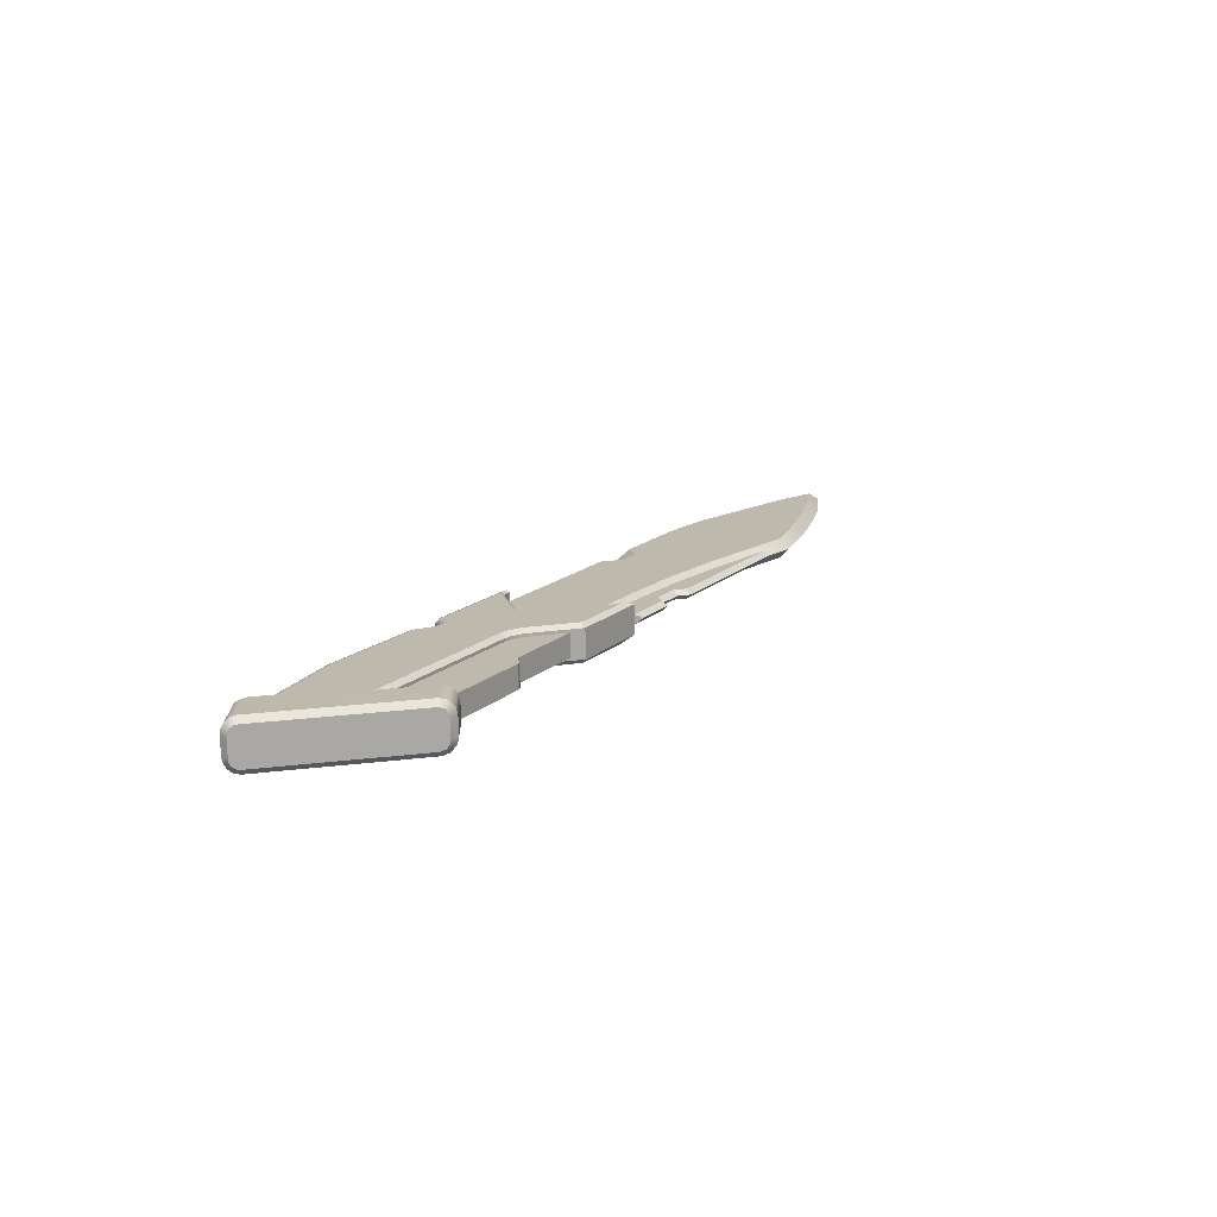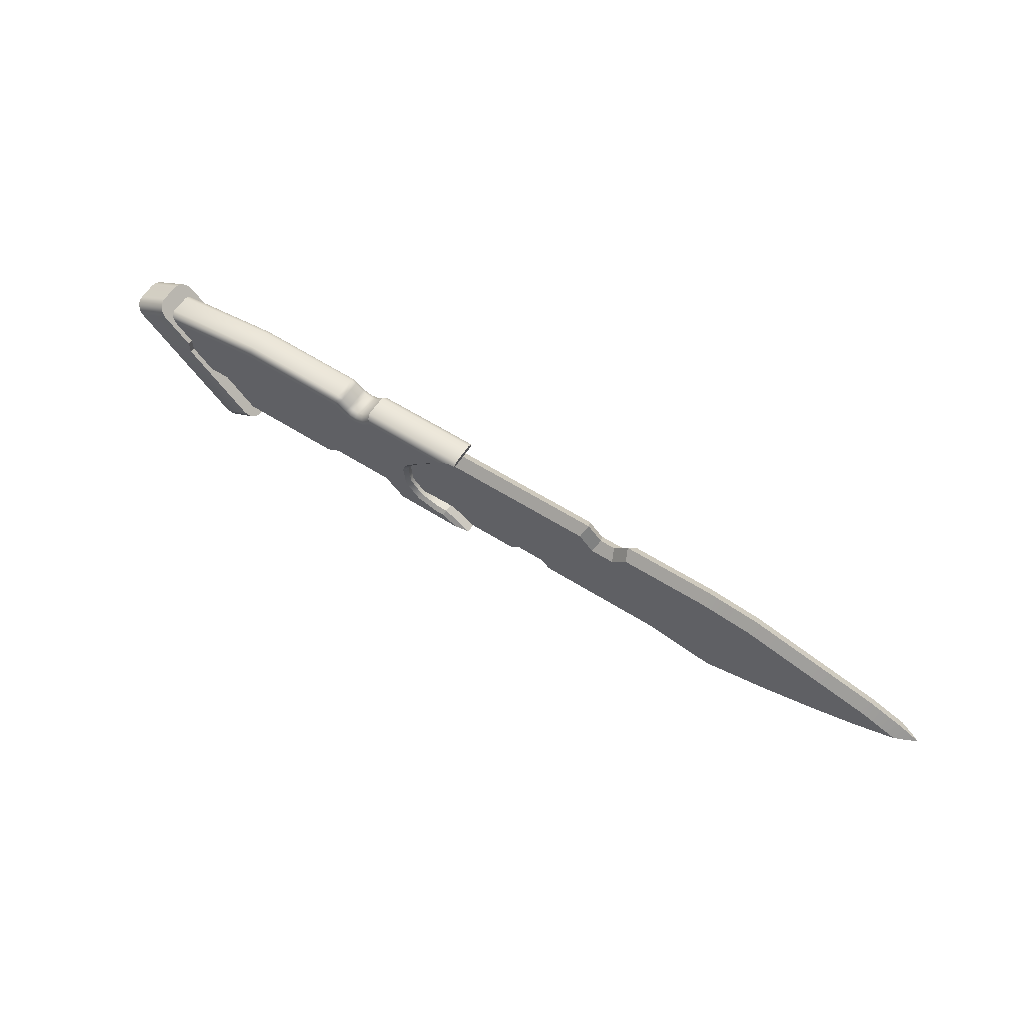
<metadata>
{"format":"obj","ext":"obj","renderer":"f3d","projection":"perspective","resolution":1024,"background":"white","views":[{"elev":13.2,"azim":-59.8,"up":"+Z"},{"elev":59.8,"azim":30.5,"up":"+Y"}]}
</metadata>
<code>
o knife_hollow_UV
v 0.2686 -0.2099 -0.004808
v 0.2436 -0.194 0.01004
v 0.245 -0.194 -0.02172
v 0.4495 -0.1802 0.002884
v 0.5425 -0.1643 0.02275
v 0.442 -0.1643 0.01847
v 1.298 -0.2099 0.03894
v 1.245 -0.198 0.02483
v 1.244 -0.198 0.04852
v 0.4142 -0.09477 0.01729
v 0.5446 -0.09938 -0.008982
v 0.4155 -0.09477 -0.01447
v 0.8024 -0.1218 0.0338
v 0.9374 -0.1402 0.007719
v 0.8038 -0.1218 0.002038
v 0.6721 -0.1083 0.02826
v 0.6734 -0.1083 -0.003503
v 0.5432 -0.09938 0.02278
v 1.184 -0.1848 0.01819
v 1.225 -0.194 0.05178
v 1.227 -0.194 0.02002
v 0.2831 -0.09421 0.01172
v 0.2844 -0.09421 -0.02004
v 0.1483 -0.09743 0.005986
v 0.1496 -0.09743 -0.02577
v 0.04927 -0.1015 0.001778
v 0.9361 -0.1402 0.03948
v 1.072 -0.1627 0.01343
v 1.07 -0.1627 0.04519
v 1.144 -0.1766 0.0165
v 0.4138 -0.194 0.01728
v 0.5364 -0.1802 0.006579
v 0.5707 -0.194 0.02395
v 0.05063 -0.1015 -0.02998
v 0.04865 -0.1556 0.001751
v 0.5646 -0.2099 0.007777
v 0.4152 -0.194 -0.01448
v 0.4213 -0.2099 0.001686
v 1.182 -0.1848 0.04995
v 0.1887 -0.1572 -0.02411
v 0.1874 -0.1572 0.007649
v 0.05 -0.1556 -0.03001
v 0.4433 -0.1643 -0.01329
v 0.5439 -0.1643 -0.009013
v 0.572 -0.194 -0.007814
v 1.143 -0.1766 0.04826
v -0.829 -0.2659 0.01876
v -0.8429 -0.2768 -0.01151
v -0.8159 -0.2795 -0.00216
v -1.193 0.1338 0.005931
v -1.08 0.2167 0.001763
v -1.203 0.1444 -0.005345
v -0.7528 -0.1891 0.0297
v -0.8447 -0.2488 0.02513
v -0.8502 -0.2694 0.001014
v -1.202 0.1164 -0.01039
v -1.208 0.1236 -0.01707
v -0.736 -0.2071 0.02399
v -0.9671 0.09312 0.02059
v -1.057 0.1913 0.01677
v -1.181 0.1204 0.01136
v -0.861 -0.2578 0.006287
v -1.194 0.1078 -0.007789
v -1.208 0.1512 -0.02057
v -1.073 0.2093 0.009658
v -0.8099 -0.2824 -0.08067
v -0.8413 -0.2779 -0.02545
v -0.839 -0.2779 -0.07844
v -1.21 0.1536 -0.03766
v -1.212 0.1284 -0.0267
v -1.207 0.1536 -0.09756
v -1.213 0.1296 -0.03956
v -1.087 0.226 -0.02005
v -1.05 0.1913 -0.1388
v -1.088 0.2273 -0.03248
v -1.21 0.1296 -0.09591
v -1.189 0.1078 -0.126
v -0.8125 -0.2824 -0.02076
v -0.7232 -0.2203 0.006997
v -1.085 0.2273 -0.09238
v -0.9605 0.04484 -0.135
v -0.9671 0.04484 0.02059
v -0.7152 -0.2251 -0.07664
v -0.7462 -0.1891 -0.1259
v -0.8395 -0.2768 -0.09247
v -0.823 -0.2659 -0.1214
v -0.8117 -0.2795 -0.09949
v -1.187 0.1338 -0.1396
v -1.074 0.2167 -0.1258
v -1.067 0.2093 -0.1331
v -0.8381 -0.2488 -0.1291
v -0.8457 -0.2694 -0.1056
v -0.856 -0.2578 -0.1117
v -1.197 0.1164 -0.1241
v -1.197 0.1444 -0.1291
v -0.73 -0.2071 -0.1188
v -0.7186 -0.2203 -0.1008
v -1.175 0.1204 -0.144
v -0.9605 0.09312 -0.135
v -1.204 0.1512 -0.1145
v -1.204 0.1236 -0.1179
v -1.209 0.1284 -0.1087
v -1.084 0.226 -0.1047
v -0.7178 -0.2251 -0.01674
v 0.6039 -0.1083 -0.02358
v 0.377 -0.1333 -0.000196
v 0.3788 -0.09963 -0.03315
v 0.6205 -0.1447 0.01015
v 0.8589 -0.1346 0.05332
v 0.6011 -0.1083 0.04236
v 0.08427 -0.1283 -0.002474
v 0.1134 -0.1042 0.02162
v 0.07567 -0.1058 0.02002
v 0.03791 -0.1074 0.01841
v 0.05446 -0.1178 0.008007
v 0.8675 -0.1733 0.02066
v 1.089 -0.1715 -0.002954
v 1.103 -0.2079 0.03067
v 1.631 -0.09409 0.02011
v 1.798 -0.07637 0.06024
v 1.64 -0.1292 0.05349
v 1.458 -0.1438 0.07881
v 1.629 -0.09409 0.08604
v 1.922 0.01388 0.03245
v 1.968 0.001886 0.06744
v 1.238 -0.1967 0.003399
v 1.455 -0.1803 0.04564
v 1.238 -0.2297 0.03639
v 1.805 0.09271 0.06051
v 1.354 0.1694 0.07436
v 1.8 0.05909 0.09333
v -0.002094 0.03407 -0.04934
v 0.01325 0.06477 0.01736
v 0.01606 0.06477 -0.04857
v 0.6981 0.1874 0.04648
v 0.7641 0.169 0.01626
v 0.7132 0.2203 0.0141
v 0.8166 0.169 0.01849
v 0.7489 0.136 0.04864
v 0.8289 0.136 0.05204
v 0.7517 0.136 -0.01729
v 0.8317 0.136 -0.01389
v 1.178 0.2203 0.03385
v 0.8798 0.1874 0.05421
v 1.176 0.1874 0.06681
v 0.1717 0.2203 -0.008927
v 0.137 0.1874 0.02262
v 0.1398 0.1874 -0.04331
v 1.803 0.05909 0.0274
v 1.93 0.04594 0.06584
v 1.461 -0.1438 0.01287
v 1.086 -0.1715 0.06298
v 1.919 0.01388 0.09838
v 1.236 -0.1967 0.06933
v 1.362 0.2017 0.04168
v 0.04072 -0.1074 -0.04752
v 0.07847 -0.1058 -0.04592
v 0.05633 -0.1178 -0.03575
v 0.1162 -0.1042 -0.04431
v 0.1162 -0.1338 -0.01471
v 0.08509 -0.1283 -0.02279
v 0.7009 0.1874 -0.01945
v 0.8826 0.1874 -0.01173
v 1.179 0.1874 0.000877
v -0.01445 0.01629 -0.04987
v -0.004898 0.03407 0.01659
v 0.1966 -0.1343 -0.007866
v 0.1159 -0.1338 -0.007876
v 1.357 0.1694 0.008429
v -0.007901 -0.05829 -0.04959
v -0.0107 -0.05829 0.01634
v 0.8617 -0.1346 -0.01262
v 1.992 0.01394 0.06847
v 1.953 0.01414 0.0477
v 1.951 0.01414 0.08585
v 1.993 0.01424 0.0685
v 0.2083 -0.1011 -0.0404
v 0.2055 -0.1011 0.02554
v 0.376 -0.09963 0.03279
v 1.785 -0.04172 0.09268
v 1.788 -0.04172 0.02675
v 0.8674 0.2203 0.02065
v -0.01725 0.01629 0.01607
v -0.888 -0.04332 -0.01713
v -0.2358 -0.03839 -0.06311
v -0.8849 -0.04332 -0.0907
v -0.3342 -0.1629 -0.06729
v -0.3466 -0.165 0.005892
v -0.3435 -0.165 -0.06768
v -0.7516 -0.1944 -0.01133
v -0.7485 -0.1944 -0.0849
v -0.1914 -0.04937 -0.06121
v -0.1567 -0.0745 0.01396
v -0.1536 -0.0745 -0.05961
v -0.3553 -0.1691 0.005522
v -0.2389 -0.03839 0.01047
v -0.3975 -0.1944 0.003724
v -0.3944 -0.1944 -0.06985
v -0.3765 -0.1882 -0.06909
v -0.3521 -0.1691 -0.06805
v -0.3887 -0.1924 0.004101
v -0.3856 -0.1924 -0.06947
v -0.06977 -0.1629 -0.05605
v -0.1945 -0.04937 0.01236
v -0.0729 -0.1629 0.01753
v -0.3373 -0.1629 0.006285
v -0.3796 -0.1882 0.004488
v -0.1969 0.2044 -0.06287
v -0.1583 0.2246 -0.07754
v -0.1901 0.1942 -0.0789
v -0.2199 0.199 0.0127
v -0.2166 0.199 -0.06371
v -0.2747 0.1833 0.03291
v -0.2911 0.2213 0.02598
v -0.3034 0.2064 0.03169
v -0.1551 0.2054 0.038
v -0.1948 0.1942 0.03008
v -0.1853 0.1777 0.03671
v -0.1673 0.2364 0.01494
v -0.164 0.2364 -0.06147
v -0.2995 0.2265 -0.08356
v -0.2995 0.2265 -0.08354
v -0.2865 0.2213 -0.08299
v -0.6752 0.2429 -0.0832
v -0.3026 0.2383 0.009191
v -0.2993 0.2383 -0.06722
v -0.2001 0.2044 0.01354
v -0.1629 0.2246 0.03143
v 0.1891 0.2246 0.04641
v 0.1985 0.2247 0.04671
v 0.1991 0.2364 0.03052
v -0.1499 0.2054 -0.08342
v -0.2159 0.1871 -0.07999
v 0.2024 0.2364 -0.0459
v 0.2031 0.2247 -0.06209
v 0.1938 0.2246 -0.06258
v -0.2206 0.1871 0.02898
v -0.2387 0.1999 0.0119
v -0.2421 0.1884 0.02807
v -0.1801 0.1777 -0.0847
v -0.6724 0.212 -0.1056
v -0.6738 0.2311 -0.09948
v -0.2511 0.2075 -0.06518
v -0.2578 0.1983 -0.08178
v -1.027 0.1592 0.000931
v -0.6785 0.2312 0.009534
v -1.041 0.175 -0.005886
v -0.6785 0.243 -0.006808
v -1.049 0.1848 -0.02258
v -0.2374 0.1884 -0.08091
v -0.2157 0.168 -0.08621
v -0.2414 0.1697 -0.08731
v -0.6746 0.2383 -0.09227
v -1.037 0.175 -0.1149
v -1.046 0.1848 -0.09897
v -1.047 0.1858 -0.09406
v -0.2695 0.1833 -0.0885
v -0.2355 0.1999 -0.06451
v -0.3042 0.2265 0.02544
v -0.6776 0.2121 0.01578
v -0.3059 0.2074 0.03159
v -0.2624 0.1983 0.0272
v -0.2543 0.2075 0.01124
v -0.2208 0.168 0.0352
v -0.2798 0.2306 -0.06639
v -0.283 0.2305 0.01002
v -0.3042 0.2265 0.02542
v -0.2993 0.2337 -0.07634
v -0.2982 0.2064 -0.08972
v -0.2466 0.1697 0.03411
v -1.042 0.181 -0.1079
v 0.1589 0.2178 -0.06789
v 0.1404 0.2066 -0.07106
v 0.1352 0.2066 0.05032
v 0.1539 0.2178 0.04874
v -1.022 0.1592 -0.1205
v 0.1189 -0.1478 -0.07199
v 0.2002 -0.1803 -0.06853
v -0.03138 -0.1803 -0.07838
v -0.1478 -0.06944 0.03831
v -0.01588 -0.06208 0.04392
v -0.02281 0.01765 0.04362
v 0.2028 0.2169 -0.05433
v 0.1811 0.2146 -0.05525
v 0.1602 0.2076 0.03731
v 0.1744 0.2231 0.04679
v 0.1457 0.1966 0.03669
v 0.134 0.2054 0.05029
v 0.01267 0.06477 0.03103
v -0.005479 0.03407 0.03026
v -0.01961 0.03794 0.04376
v 0.1497 0.1966 -0.05659
v 0.1642 0.2076 -0.05597
v 0.01664 0.06477 -0.06224
v 0.1392 0.2054 -0.07113
v 0.002176 0.07477 0.04468
v -0.001513 0.03407 -0.06301
v -0.01764 0.01765 -0.07779
v -0.01444 0.03794 -0.07766
v 0.1792 0.2231 -0.06421
v 0.1771 0.2146 0.03802
v -0.004204 0.01629 -0.06313
v -0.002233 -0.0568 0.0304
v 0.001733 -0.0568 -0.06287
v 0.1437 -0.1467 0.0507
v 0.1141 -0.1338 0.03535
v 0.1137 -0.1478 0.04943
v -0.01072 -0.06208 -0.0775
v 0.04141 -0.1243 -0.07528
v 0.1951 -0.1803 0.05289
v 0.1482 -0.1324 0.0368
v -0.04175 -0.1944 0.02872
v 0.2429 -0.1944 0.04082
v -0.03654 -0.1803 0.04304
v -0.1572 -0.07943 0.02381
v -0.1748 -0.04879 0.03716
v -0.1813 -0.061 0.02279
v -0.2063 -0.03581 0.03582
v -0.2093 -0.04942 0.0216
v -0.24 -0.03139 0.03439
v -0.8831 -0.04547 -0.00705
v -0.8966 -0.03139 0.006473
v 0.007338 0.07477 -0.07673
v -0.00817 0.01629 0.03015
v 0.04456 -0.1125 0.03239
v 0.1181 -0.1338 -0.05793
v 0.04853 -0.1125 -0.06088
v 0.03624 -0.1243 0.04613
v 0.1522 -0.1324 -0.05648
v 0.2468 -0.1944 -0.05245
v -0.03778 -0.1944 -0.06455
v -0.1532 -0.07943 -0.06946
v -0.1773 -0.061 -0.07049
v -0.2053 -0.04942 -0.07168
v -0.2394 -0.04547 0.02032
v -0.2354 -0.04547 -0.07296
v -0.8914 -0.03139 -0.1149
v -0.8791 -0.04547 -0.1003
v 0.1488 -0.1467 -0.07072
v -0.1697 -0.04879 -0.08426
v -0.2011 -0.03581 -0.08559
v -0.2348 -0.03139 -0.08703
v -0.9612 0.09312 -0.1179
v -0.9664 0.04484 0.003503
v -0.9664 0.09312 0.003503
v 0.1988 0.2169 0.03895
v -0.3007 0.2074 -0.08983
v -1.05 0.1858 -0.02756
v -0.1427 -0.06944 -0.08311
v -0.9612 0.04484 -0.1179
f 1 2 3
f 4 5 6
f 7 8 9
f 10 11 12
f 13 14 15
f 16 15 17
f 18 17 11
f 19 20 21
f 22 12 23
f 24 23 25
f 25 26 24
f 27 28 14
f 29 30 28
f 31 4 6
f 1 31 2
f 32 33 5
f 34 35 26
f 20 33 36
f 37 4 38
f 1 37 38
f 33 20 39
f 40 2 41
f 41 42 40
f 8 36 21
f 43 37 12
f 8 20 9
f 44 4 43
f 30 39 19
f 45 32 44
f 4 32 5
f 10 18 11
f 13 27 14
f 16 13 15
f 18 16 17
f 19 39 20
f 22 10 12
f 24 22 23
f 25 34 26
f 27 29 28
f 29 46 30
f 31 38 4
f 1 38 31
f 32 36 33
f 34 42 35
f 7 9 36
f 9 20 36
f 37 43 4
f 1 3 37
f 13 16 33
f 16 18 33
f 33 18 5
f 18 10 6
f 10 22 31
f 18 6 5
f 22 24 41
f 24 26 35
f 41 24 35
f 41 2 22
f 2 31 22
f 31 6 10
f 29 27 33
f 27 13 33
f 39 46 33
f 46 29 33
f 40 3 2
f 41 35 42
f 7 36 8
f 36 45 21
f 23 12 37
f 12 11 43
f 43 11 44
f 11 17 45
f 17 15 45
f 11 45 44
f 15 14 45
f 14 28 45
f 28 30 45
f 30 19 45
f 19 21 45
f 34 25 42
f 25 23 40
f 40 42 25
f 37 3 23
f 3 40 23
f 8 21 20
f 44 32 4
f 30 46 39
f 45 36 32
f 47 48 49
f 50 51 52
f 47 53 54
f 54 55 47
f 56 52 57
f 49 58 47
f 59 60 61
f 62 61 63
f 63 50 56
f 64 57 52
f 61 65 50
f 66 67 68
f 69 70 64
f 71 72 69
f 52 73 64
f 60 74 75
f 63 76 77
f 78 79 49
f 71 75 80
f 81 59 82
f 53 83 84
f 78 48 67
f 64 75 69
f 85 86 87
f 88 89 90
f 84 86 91
f 91 92 93
f 94 95 88
f 87 96 97
f 98 99 81
f 93 98 91
f 88 77 94
f 100 101 102
f 90 98 88
f 71 102 76
f 103 95 100
f 97 66 87
f 66 85 87
f 80 100 71
f 66 104 78
f 47 55 48
f 50 65 51
f 47 58 53
f 54 62 55
f 56 50 52
f 49 79 58
f 61 54 82
f 54 53 82
f 82 59 61
f 62 54 61
f 63 61 50
f 64 70 57
f 61 60 65
f 66 78 67
f 69 72 70
f 71 76 72
f 52 51 73
f 99 74 60
f 74 90 80
f 80 90 89
f 89 103 80
f 80 75 74
f 75 73 51
f 51 65 75
f 65 60 75
f 60 59 99
f 70 72 57
f 72 76 63
f 76 102 101
f 101 94 76
f 94 77 76
f 77 93 62
f 93 92 68
f 62 93 68
f 92 85 68
f 68 67 62
f 67 48 55
f 62 67 55
f 62 63 77
f 63 56 72
f 56 57 72
f 78 104 79
f 71 69 75
f 81 99 59
f 79 104 58
f 104 83 53
f 83 97 96
f 96 84 83
f 84 81 53
f 81 82 53
f 53 58 104
f 78 49 48
f 64 73 75
f 85 92 86
f 88 95 89
f 84 96 86
f 91 86 92
f 94 101 95
f 87 86 96
f 84 91 81
f 91 98 81
f 98 74 99
f 93 77 98
f 88 98 77
f 100 95 101
f 90 74 98
f 71 100 102
f 103 89 95
f 97 83 66
f 66 68 85
f 80 103 100
f 66 83 104
f 105 106 107
f 108 109 110
f 111 112 113
f 113 114 115
f 116 117 118
f 119 120 121
f 122 121 123
f 124 125 120
f 126 127 128
f 129 130 131
f 132 133 134
f 135 136 137
f 138 139 140
f 141 138 142
f 143 144 145
f 135 146 147
f 144 138 140
f 148 133 147
f 149 150 124
f 151 121 127
f 152 116 118
f 125 153 120
f 154 127 122
f 155 145 130
f 156 157 158
f 159 160 161
f 162 136 141
f 138 163 142
f 163 143 164
f 139 110 109
f 165 166 132
f 167 168 160
f 126 118 117
f 129 169 155
f 114 158 115
f 170 114 171
f 171 165 170
f 111 160 168
f 162 146 137
f 105 141 172
f 173 125 174
f 175 125 173
f 174 150 176
f 175 150 153
f 131 150 129
f 164 155 169
f 177 106 167
f 108 172 116
f 178 106 179
f 106 110 179
f 159 167 160
f 167 112 168
f 176 173 174
f 176 175 173
f 154 118 128
f 123 120 180
f 115 161 111
f 105 108 106
f 108 116 109
f 113 115 111
f 111 168 112
f 116 172 117
f 119 181 120
f 122 127 121
f 120 181 124
f 124 174 125
f 126 151 127
f 129 155 130
f 132 166 133
f 135 139 136
f 138 136 139
f 141 136 138
f 143 182 144
f 135 137 146
f 144 182 138
f 147 146 148
f 148 134 133
f 149 129 150
f 151 119 121
f 152 109 116
f 175 153 125
f 153 180 120
f 154 128 127
f 155 143 145
f 161 158 157
f 157 159 161
f 162 137 136
f 138 182 163
f 163 182 143
f 147 133 178
f 133 166 112
f 178 133 112
f 166 183 171
f 171 114 113
f 171 113 166
f 113 112 166
f 139 135 110
f 135 147 179
f 145 144 152
f 144 140 109
f 152 144 109
f 135 179 110
f 179 147 178
f 130 145 154
f 140 139 109
f 153 131 180
f 131 130 123
f 123 180 131
f 154 122 130
f 122 123 130
f 152 154 145
f 165 183 166
f 126 128 118
f 129 149 169
f 114 156 158
f 170 156 114
f 171 183 165
f 111 161 160
f 162 148 146
f 157 156 170
f 170 165 132
f 132 134 159
f 134 148 177
f 148 162 107
f 162 141 105
f 107 162 105
f 142 163 172
f 163 164 117
f 134 177 159
f 177 148 107
f 163 117 172
f 164 169 126
f 141 142 172
f 157 170 132
f 159 157 132
f 169 149 119
f 149 124 181
f 119 149 181
f 119 151 169
f 151 126 169
f 126 117 164
f 174 124 150
f 175 176 150
f 131 153 150
f 164 143 155
f 177 107 106
f 108 105 172
f 178 167 106
f 106 108 110
f 159 177 167
f 167 178 112
f 154 152 118
f 123 121 120
f 115 158 161
f 184 185 186
f 187 188 189
f 190 186 191
f 192 193 194
f 195 188 196
f 197 191 198
f 195 199 200
f 189 195 200
f 199 201 202
f 193 203 194
f 185 204 192
f 205 187 203
f 187 189 185
f 202 197 198
f 184 196 185
f 187 206 188
f 190 184 186
f 192 204 193
f 184 190 197
f 197 201 207
f 197 207 195
f 196 184 195
f 184 197 195
f 193 204 206
f 204 196 206
f 206 205 193
f 188 206 196
f 197 190 191
f 195 207 199
f 189 188 195
f 199 207 201
f 193 205 203
f 185 196 204
f 205 206 187
f 192 194 187
f 194 203 187
f 186 185 200
f 185 192 187
f 186 200 198
f 198 191 186
f 199 202 198
f 200 199 198
f 200 185 189
f 202 201 197
f 208 209 210
f 211 208 212
f 213 214 215
f 216 217 218
f 208 219 220
f 221 222 223
f 224 225 226
f 227 228 219
f 229 230 231
f 232 210 209
f 233 208 210
f 234 219 231
f 234 235 236
f 237 238 239
f 240 233 210
f 221 241 242
f 223 243 244
f 245 246 247
f 247 248 249
f 250 251 252
f 225 248 246
f 226 253 224
f 254 253 242
f 224 255 256
f 244 252 257
f 244 258 250
f 259 260 261
f 262 238 263
f 233 258 212
f 218 237 264
f 263 265 266
f 267 266 225
f 263 258 243
f 237 227 211
f 226 266 265
f 223 268 265
f 244 269 223
f 262 270 239
f 222 221 242
f 271 224 253
f 264 239 270
f 272 273 209
f 274 275 228
f 214 267 259
f 276 242 241
f 258 211 212
f 277 278 279
f 280 281 282
f 283 235 234
f 284 236 283
f 285 286 275
f 275 287 285
f 288 289 287
f 282 290 291
f 292 272 293
f 294 295 292
f 290 296 291
f 297 298 299
f 293 300 284
f 283 301 284
f 302 303 304
f 305 306 307
f 298 304 308
f 304 309 308
f 310 311 305
f 310 312 313
f 314 315 312
f 315 316 317
f 317 318 319
f 320 319 318
f 321 320 322
f 284 285 293
f 287 293 285
f 289 292 287
f 297 323 294
f 324 297 290
f 325 326 327
f 282 303 324
f 303 328 325
f 311 326 306
f 313 329 311
f 312 330 313
f 315 331 312
f 332 317 333
f 333 319 334
f 335 334 319
f 321 336 335
f 337 338 322
f 329 278 339
f 340 332 333
f 332 279 331
f 341 333 334
f 334 342 341
f 338 342 336
f 331 278 330
f 326 339 277
f 294 290 297
f 309 326 277
f 304 325 327
f 254 276 256
f 343 344 345
f 262 266 214
f 328 306 325
f 346 230 229
f 208 220 209
f 211 227 208
f 213 262 214
f 216 228 217
f 208 227 219
f 223 269 221
f 269 347 221
f 224 248 225
f 227 217 228
f 231 219 229
f 219 228 229
f 232 240 210
f 233 212 208
f 234 220 219
f 236 209 220
f 220 234 236
f 237 211 238
f 240 251 233
f 221 347 241
f 223 265 243
f 245 260 246
f 247 246 248
f 250 233 251
f 246 259 267
f 267 225 246
f 226 268 253
f 254 271 253
f 256 348 224
f 348 249 248
f 224 348 248
f 244 250 252
f 244 243 258
f 259 246 260
f 262 239 238
f 233 250 258
f 218 217 237
f 263 243 265
f 267 214 266
f 263 238 258
f 237 217 227
f 226 225 266
f 222 268 223
f 268 226 265
f 244 257 269
f 262 213 270
f 253 268 242
f 268 222 242
f 271 255 224
f 264 237 239
f 273 295 209
f 295 232 209
f 209 236 300
f 209 300 272
f 229 228 286
f 228 216 288
f 286 228 275
f 288 274 228
f 261 215 259
f 215 214 259
f 276 254 242
f 258 238 211
f 240 232 323
f 232 295 323
f 251 240 341
f 240 323 299
f 240 299 340
f 252 251 342
f 240 340 341
f 299 298 340
f 347 269 257
f 257 252 342
f 251 341 342
f 298 308 349
f 241 347 342
f 347 257 342
f 343 276 241
f 337 350 343
f 342 337 241
f 337 343 241
f 298 349 340
f 308 309 279
f 349 308 279
f 277 339 278
f 309 277 279
f 215 261 213
f 261 260 320
f 260 245 345
f 345 344 322
f 345 322 260
f 322 320 260
f 261 320 213
f 320 318 264
f 213 320 270
f 270 320 264
f 318 316 218
f 264 318 218
f 280 314 281
f 314 310 307
f 328 314 307
f 316 280 282
f 218 316 291
f 288 216 296
f 216 218 296
f 291 316 282
f 310 305 307
f 296 218 291
f 314 328 281
f 234 231 346
f 231 230 346
f 346 283 234
f 300 236 284
f 236 235 283
f 285 301 286
f 275 274 287
f 287 274 288
f 288 296 289
f 282 324 290
f 292 273 272
f 323 295 294
f 295 273 292
f 290 289 296
f 297 302 298
f 293 272 300
f 283 346 301
f 302 324 303
f 305 311 306
f 298 302 304
f 304 327 309
f 310 313 311
f 310 314 312
f 314 280 315
f 315 280 316
f 317 316 318
f 320 335 319
f 321 335 320
f 284 301 285
f 287 292 293
f 289 294 292
f 297 299 323
f 324 302 297
f 325 306 326
f 282 281 303
f 303 281 328
f 311 329 326
f 313 330 329
f 312 331 330
f 315 332 331
f 332 315 317
f 333 317 319
f 335 336 334
f 321 338 336
f 338 321 322
f 322 344 350
f 350 337 322
f 329 330 278
f 340 349 332
f 332 349 279
f 341 340 333
f 334 336 342
f 338 337 342
f 331 279 278
f 326 329 339
f 294 289 290
f 309 327 326
f 304 303 325
f 345 245 343
f 245 247 348
f 343 245 276
f 247 249 348
f 348 256 245
f 256 255 271
f 245 256 276
f 271 254 256
f 343 350 344
f 262 263 266
f 328 307 306
f 286 301 229
f 301 346 229

</code>
